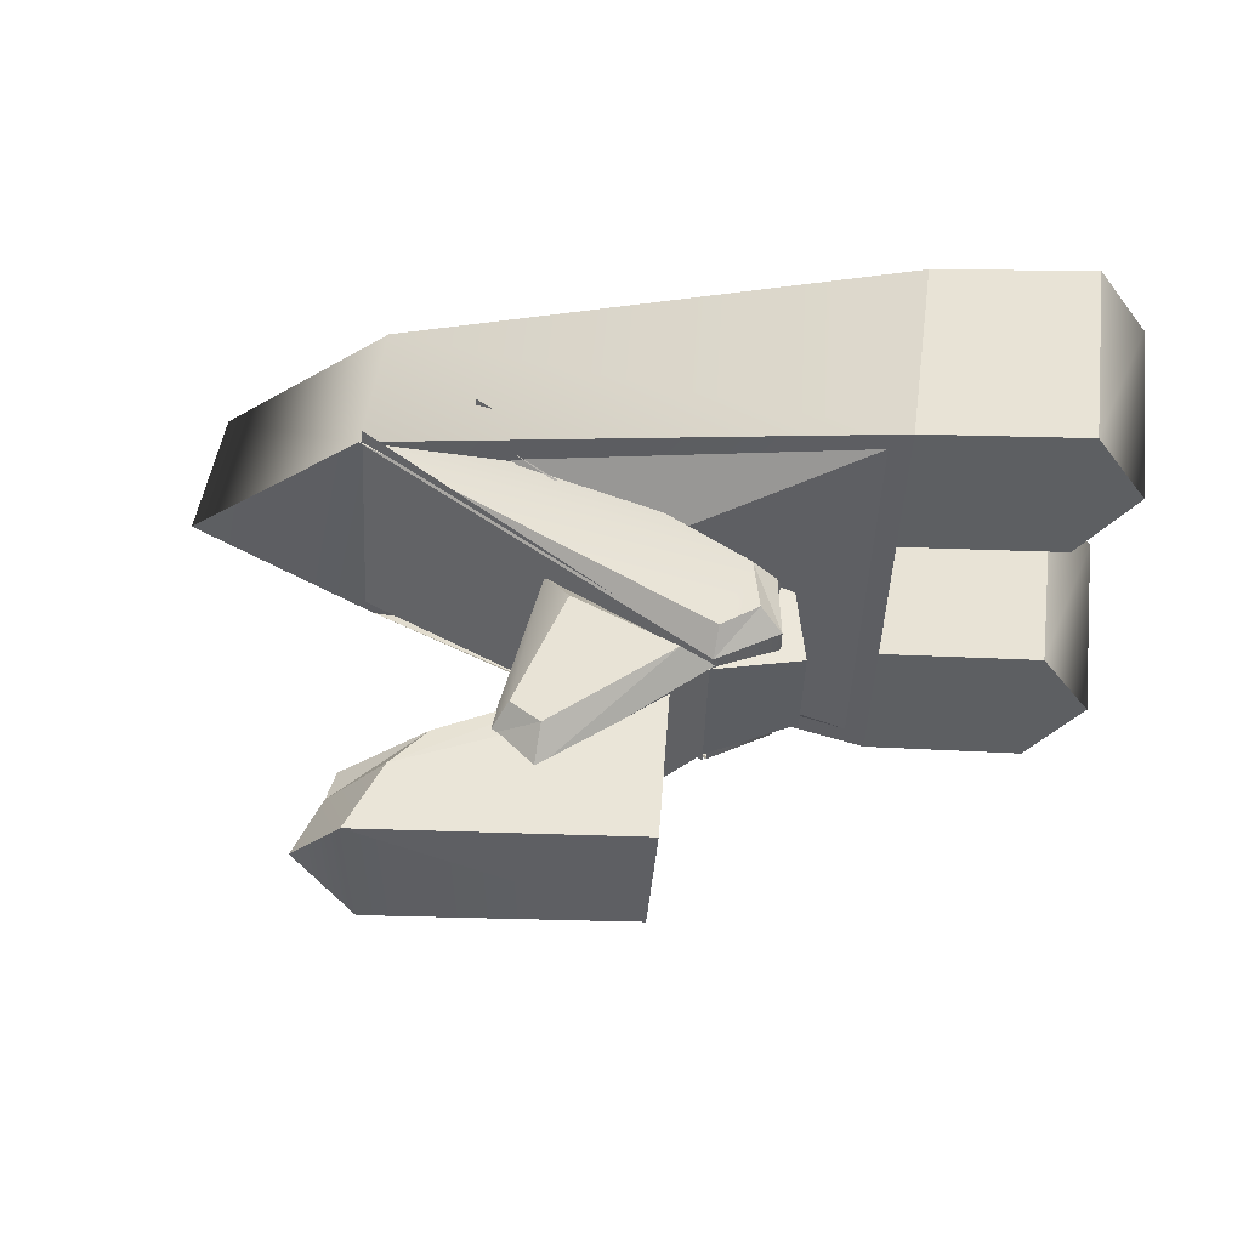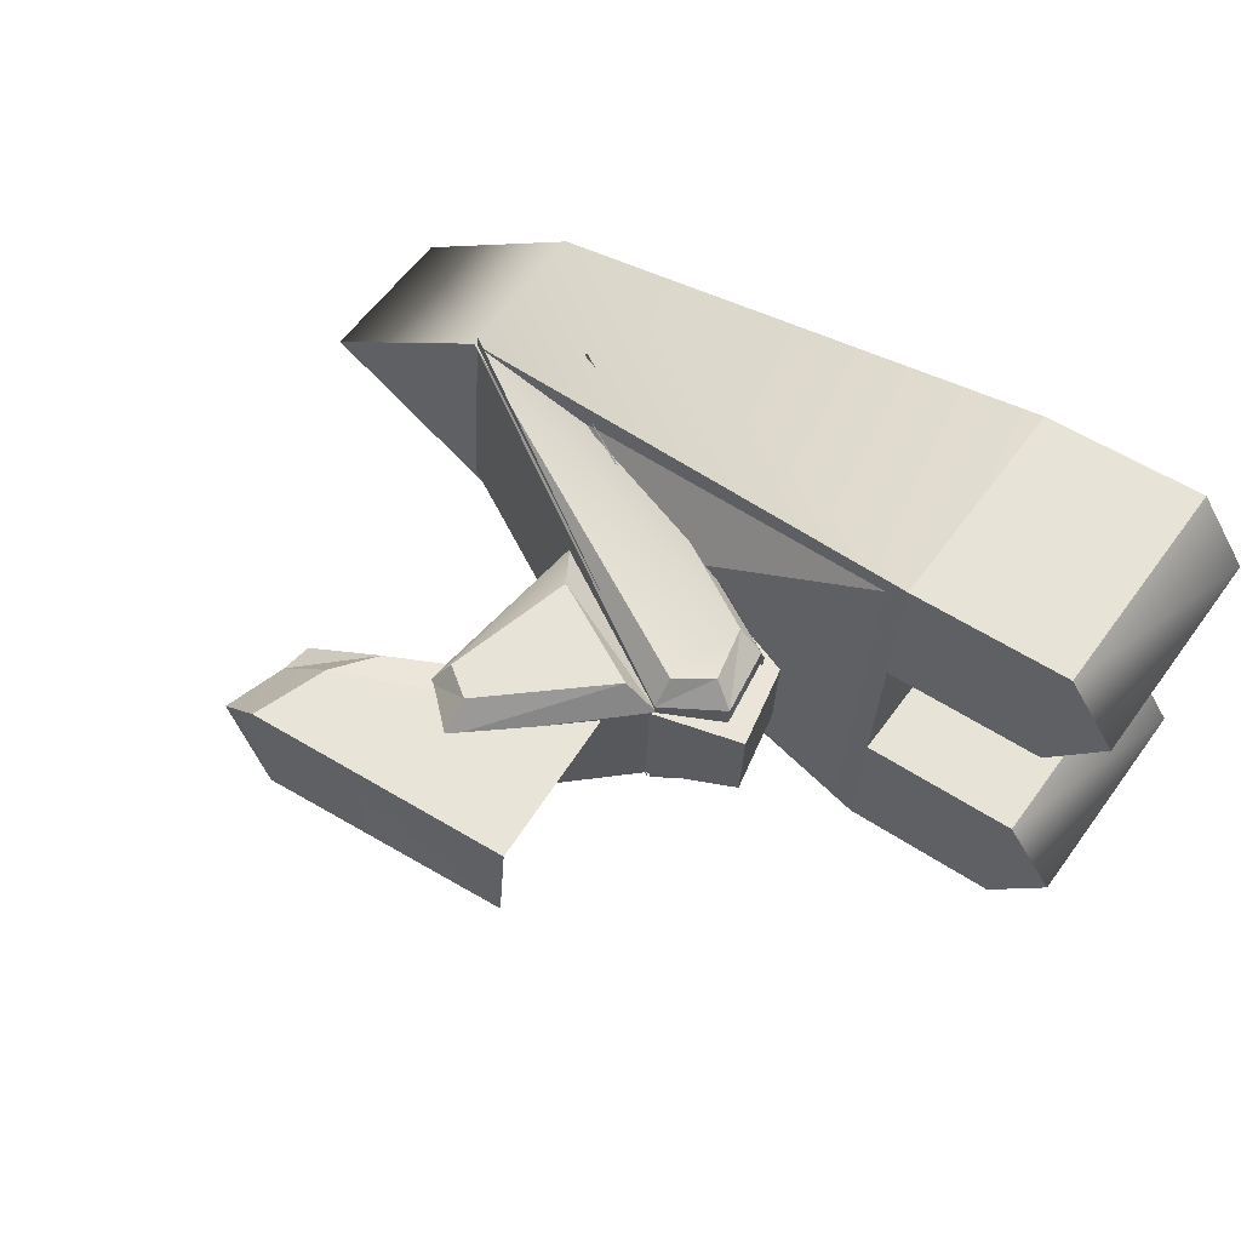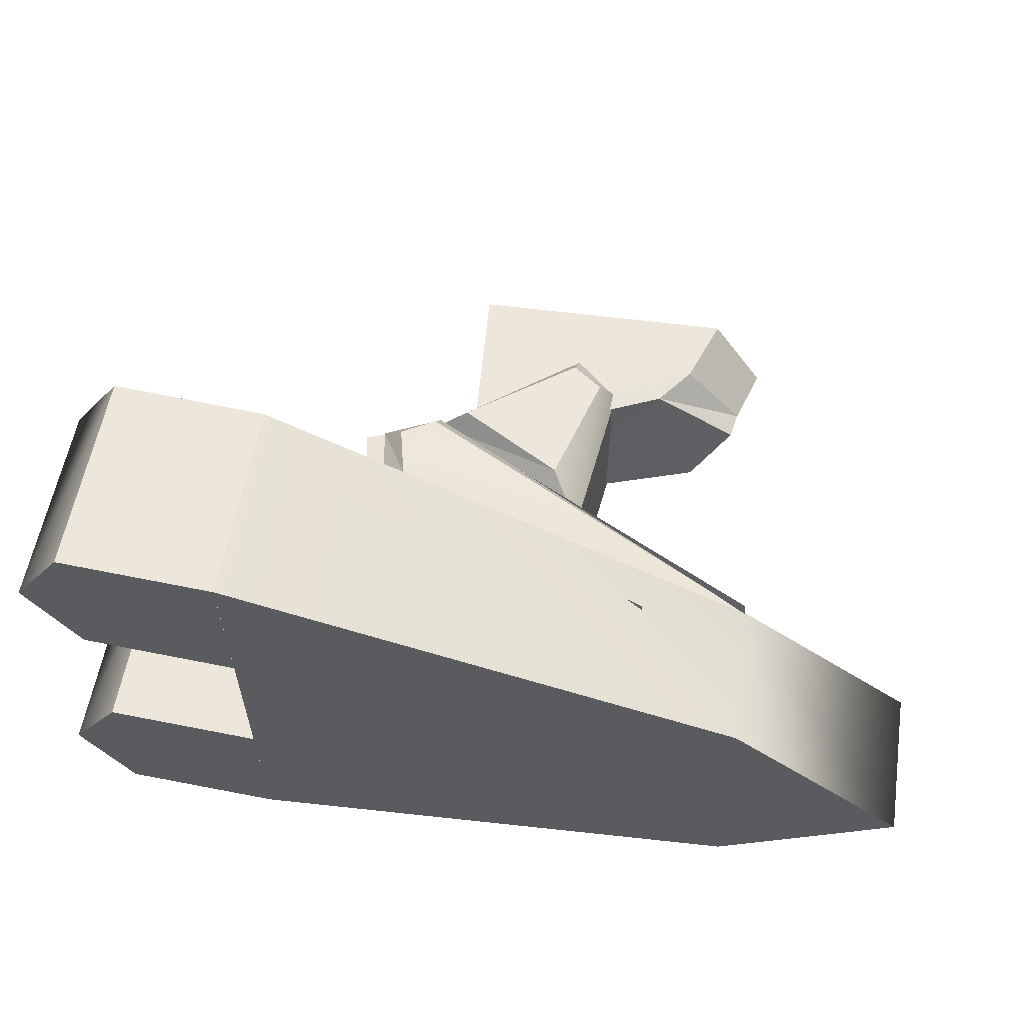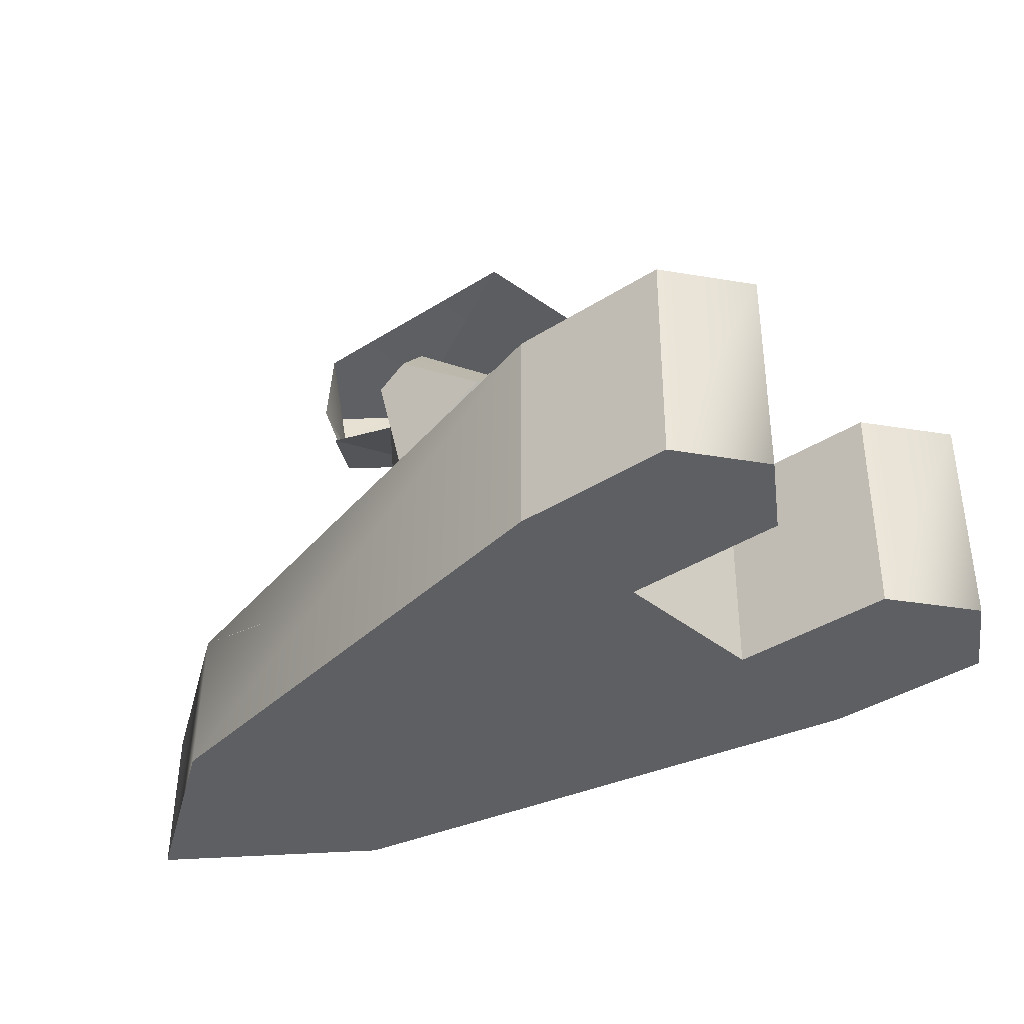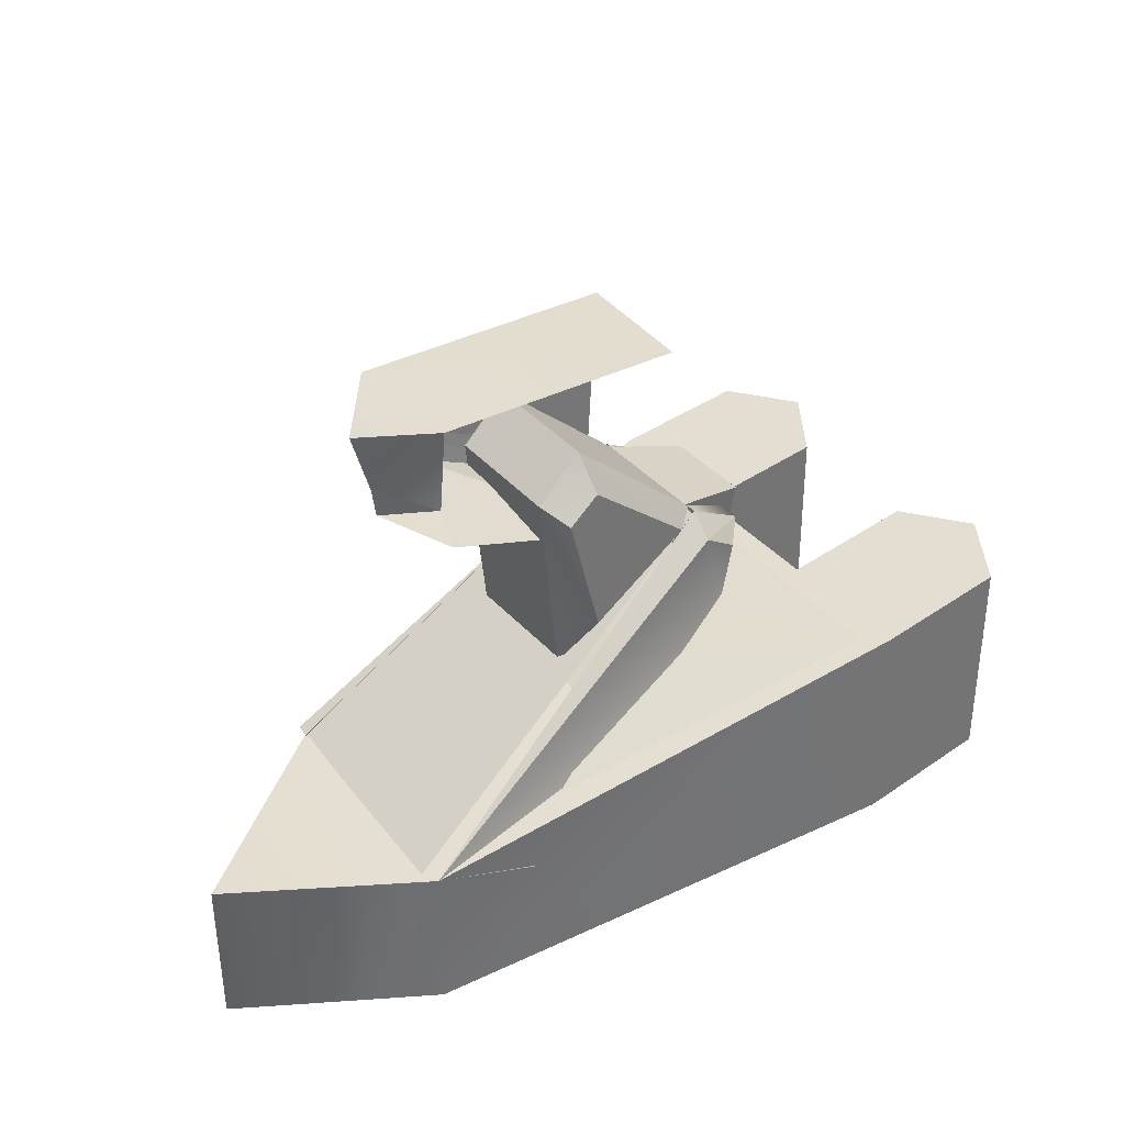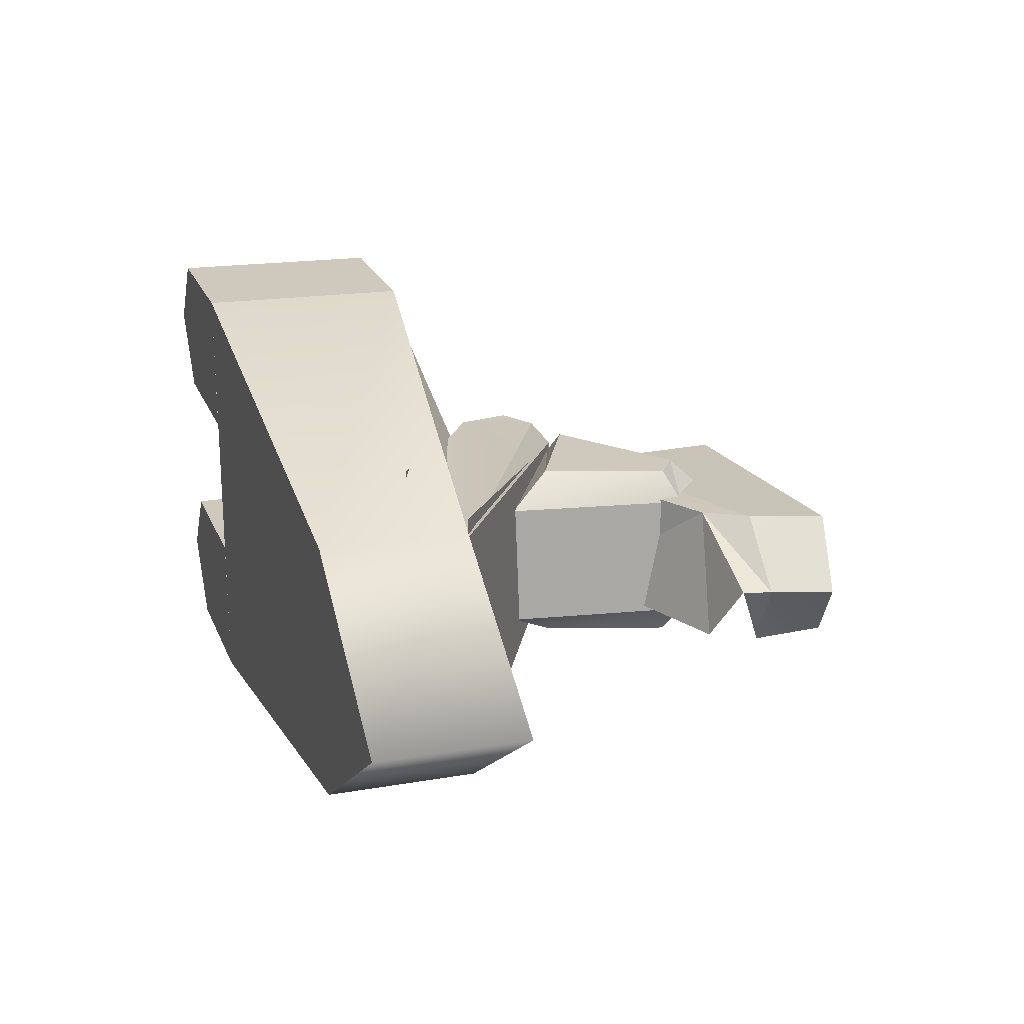
<metadata>
{"format":"obj","ext":"obj","renderer":"f3d","projection":"perspective","resolution":1024,"background":"white","views":[{"elev":49.5,"azim":-172.0,"up":"+Z"},{"elev":60.9,"azim":-143.9,"up":"+Z"},{"elev":54.9,"azim":9.0,"up":"+Z"},{"elev":-39.4,"azim":-135.5,"up":"+Y"},{"elev":36.7,"azim":144.0,"up":"+Y"},{"elev":16.2,"azim":71.5,"up":"+Z"}]}
</metadata>
<code>
v 0.09538 0.4582 0.1011
v -0.1325 0.3158 0.1092
v 0.06044 0.4116 0.09991
v -0.1325 0.3158 0.1092
v 0.09538 0.4582 0.1011
v -0.1699 0.346 0.1145
v 0.1646 0.4573 0.0257
v 0.06044 0.4116 0.09991
v 0.1591 0.4235 0.02694
v 0.06044 0.4116 0.09991
v 0.1646 0.4573 0.0257
v 0.09538 0.4582 0.1011
v 0.1591 0.4235 0.02694
v 0.1281 0.4576 -0.04462
v 0.1646 0.4573 0.0257
v 0.1116 0.4023 -0.03894
v 0.06044 0.4116 0.09991
v -0.1176 0.3172 -0.02741
v 0.06044 0.4116 0.09991
v -0.1325 0.3158 0.1092
v -0.1176 0.3172 -0.02741
v -0.1709 0.5228 -0.02764
v -0.182 0.5216 0.1178
v 0.1238 0.5417 0.1008
v 0.1591 0.4235 0.02694
v 0.06044 0.4116 0.09991
v 0.1116 0.4023 -0.03894
v -0.2089 0.2015 -0.02363
v 0.0593 0.08999 -0.1145
v -0.1089 0.1657 -0.05788
v -0.2196 0.2004 0.1181
v -0.1232 0.1634 0.1341
v 0.03585 0.08869 0.1742
v -0.2089 0.2015 -0.02363
v -0.1089 0.1657 -0.05788
v -0.2196 0.2004 0.1181
v -0.1232 0.1634 0.1341
v 0.1008 0.0357 -0.1345
v 0.07862 0.03302 0.1889
v -0.2549 0.198 -0.03232
v -0.2661 0.1972 0.1308
v -0.202 0.3096 -0.03392
v -0.2129 0.3085 0.1285
v 0.2158 0.07225 -0.118
v 0.1972 0.06997 0.1612
v 0.09538 0.4582 0.1011
v 0.1238 0.5417 0.1008
v -0.1699 0.346 0.1145
v -0.182 0.5216 0.1178
v 0.1855 0.5274 0.02524
v 0.1238 0.5417 0.1008
v 0.1646 0.4573 0.0257
v 0.09538 0.4582 0.1011
v 0.1855 0.5274 0.02524
v 0.1646 0.4573 0.0257
v 0.12 0.5449 -0.04343
v 0.1281 0.4576 -0.04462
v 0.1855 0.5274 0.02524
v 0.12 0.5449 -0.04343
v 0.1238 0.5417 0.1008
v -0.1709 0.5228 -0.02764
v -0.04599 0.453 -0.03436
v -0.2115 0.3072 0.121
v -0.04919 0.4519 0.105
v -0.2115 0.3072 0.121
v -0.04599 0.453 -0.03436
v -0.2083 0.3083 -0.01829
v -0.1575 0.153 -0.02725
v -0.2988 0.2813 0.008333
v -0.1921 0.3168 -0.02216
v -0.2988 0.2813 0.008333
v -0.1575 0.153 -0.02725
v -0.2786 0.1897 0.005397
v -0.2811 0.1888 0.1091
v -0.1957 0.3157 0.1208
v -0.3013 0.2804 0.1121
v -0.1957 0.3157 0.1208
v -0.2811 0.1888 0.1091
v -0.161 0.1519 0.1152
v -0.2786 0.1897 0.005397
v -0.3013 0.2804 0.1121
v -0.2988 0.2813 0.008333
v -0.3013 0.2804 0.1121
v -0.2786 0.1897 0.005397
v -0.2811 0.1888 0.1091
v -0.2988 0.2813 0.008333
v -0.1957 0.3157 0.1208
v -0.1921 0.3168 -0.02216
v -0.1957 0.3157 0.1208
v -0.2988 0.2813 0.008333
v -0.3013 0.2804 0.1121
v -0.2786 0.1897 0.005397
v -0.161 0.1519 0.1152
v -0.2811 0.1888 0.1091
v -0.161 0.1519 0.1152
v -0.2786 0.1897 0.005397
v -0.1575 0.153 -0.02725
v -0.2115 0.3072 0.121
v -0.05437 0.2489 0.1369
v -0.1758 0.3115 0.1504
v -0.05437 0.2489 0.1369
v -0.2115 0.3072 0.121
v -0.0192 0.1958 0.09957
v -0.04919 0.4519 0.105
v -0.1758 0.3115 0.1504
v -0.05202 0.4154 0.1381
v -0.1758 0.3115 0.1504
v -0.04919 0.4519 0.105
v -0.2115 0.3072 0.121
v 0.004103 0.408 0.0989
v -0.05202 0.4154 0.1381
v -0.01622 0.391 0.1341
v -0.05202 0.4154 0.1381
v 0.004103 0.408 0.0989
v -0.04919 0.4519 0.105
v 0.007294 0.4091 -0.04042
v -0.04919 0.4519 0.105
v 0.004103 0.408 0.0989
v -0.04919 0.4519 0.105
v 0.007294 0.4091 -0.04042
v -0.04599 0.453 -0.03436
v -0.01603 0.1969 -0.03976
v 0.004103 0.408 0.0989
v -0.0192 0.1958 0.09957
v 0.004103 0.408 0.0989
v -0.01603 0.1969 -0.03976
v 0.007294 0.4091 -0.04042
v -0.2091 0.3084 0.1316
v -0.25 0.2589 0.163
v -0.2114 0.2849 0.1588
v -0.25 0.2589 0.163
v -0.2091 0.3084 0.1316
v -0.2743 0.2711 0.1385
v -0.2743 0.2711 0.1385
v -0.2359 0.1985 0.161
v -0.25 0.2589 0.163
v -0.2359 0.1985 0.161
v -0.2743 0.2711 0.1385
v -0.262 0.1972 0.1367
v -0.262 0.1972 0.1367
v 0.08528 0.03313 0.1771
v -0.2359 0.1985 0.161
v -0.2114 0.2849 0.1588
v 0.2023 0.07015 0.1434
v -0.2091 0.3084 0.1316
v -0.2717 0.2721 -0.02468
v -0.2057 0.2864 -0.05732
v -0.2447 0.2606 -0.05355
v -0.2057 0.2864 -0.05732
v -0.2717 0.2721 -0.02468
v -0.2065 0.3096 -0.03113
v -0.2592 0.1979 -0.02683
v -0.2447 0.2606 -0.05355
v -0.2308 0.201 -0.05572
v -0.2447 0.2606 -0.05355
v -0.2592 0.1979 -0.02683
v -0.2717 0.2721 -0.02468
v -0.2308 0.201 -0.05572
v 0.09093 0.03581 -0.1471
v -0.2592 0.1979 -0.02683
v -0.2065 0.3096 -0.03113
v 0.2066 0.07242 -0.1365
v -0.2057 0.2864 -0.05732
v -0.01603 0.1969 -0.03976
v -0.04942 0.2505 -0.06737
v 0.007294 0.4091 -0.04042
v -0.01103 0.3926 -0.07024
v -0.3793 -0.09924 0.1481
v -0.3833 -0.1004 0.3113
v -0.5554 -0.09953 0.1668
v -0.5594 -0.1008 0.3301
v -0.3794 0.1483 0.1502
v -0.5555 0.148 0.169
v -0.3835 0.1469 0.3136
v -0.5596 0.1467 0.3322
v -0.3833 -0.1004 0.3113
v -0.3835 0.1469 0.3136
v -0.5594 -0.1008 0.3301
v -0.5596 0.1467 0.3322
v -0.3794 0.1483 0.1502
v -0.3793 -0.09924 0.1481
v -0.5555 0.148 0.169
v -0.5554 -0.09953 0.1668
v -0.3709 -0.09639 -0.1866
v -0.375 -0.09787 -0.02337
v -0.547 -0.09686 -0.1679
v -0.5511 -0.09816 -0.004619
v -0.3711 0.151 -0.1844
v -0.5472 0.1507 -0.1657
v -0.3751 0.1497 -0.02124
v -0.5512 0.1494 -0.002481
v -0.375 -0.09787 -0.02337
v -0.3751 0.1497 -0.02124
v -0.5511 -0.09816 -0.004619
v -0.5512 0.1494 -0.002481
v -0.3711 0.151 -0.1844
v -0.3709 -0.09639 -0.1866
v -0.5472 0.1507 -0.1657
v -0.547 -0.09686 -0.1679
v -0.05437 0.2489 0.1369
v -0.0192 0.1958 0.09957
v -0.01622 0.391 0.1341
v 0.004103 0.408 0.0989
v -0.04707 0.4171 -0.06623
v -0.01103 0.3926 -0.07024
v -0.1707 0.313 -0.05392
v -0.04942 0.2505 -0.06737
v -0.04599 0.453 -0.03436
v 0.007294 0.4091 -0.04042
v -0.04707 0.4171 -0.06623
v -0.01103 0.3926 -0.07024
v -0.1758 0.3115 0.1504
v -0.05437 0.2489 0.1369
v -0.05202 0.4154 0.1381
v -0.01622 0.391 0.1341
v -0.1707 0.313 -0.05392
v -0.04942 0.2505 -0.06737
v -0.2083 0.3083 -0.01829
v -0.01603 0.1969 -0.03976
v -0.04707 0.4171 -0.06623
v -0.1707 0.313 -0.05392
v -0.04599 0.453 -0.03436
v -0.2083 0.3083 -0.01829
v 0.08528 0.03313 0.1771
v 0.2023 0.07015 0.1434
v -0.2359 0.1985 0.161
v -0.2114 0.2849 0.1588
v -0.25 0.2589 0.163
v -0.2447 0.2606 -0.05355
v -0.2057 0.2864 -0.05732
v -0.2308 0.201 -0.05572
v 0.2066 0.07242 -0.1365
v 0.09093 0.03581 -0.1471
v -0.2091 0.3084 0.1316
v -0.2065 0.3096 -0.03113
v -0.2743 0.2711 0.1385
v -0.2717 0.2721 -0.02468
v -0.262 0.1972 0.1367
v -0.2592 0.1979 -0.02683
v -0.3709 -0.09639 -0.1866
v -0.3711 0.151 -0.1844
v 0.2075 -0.09612 -0.1383
v 0.2066 0.07242 -0.1365
v 0.4074 -0.09691 -0.01807
v 0.4073 0.07417 -0.01659
v 0.2023 0.07015 0.1434
v 0.2037 -0.09838 0.1455
v -0.3835 0.1469 0.3136
v -0.3833 -0.1004 0.3113
v -0.5472 0.1507 -0.1657
v -0.6074 0.15 -0.07711
v -0.5512 0.1494 -0.002481
v -0.547 -0.09686 -0.1679
v -0.5511 -0.09816 -0.004619
v -0.6072 -0.09761 -0.07925
v -0.5555 0.148 0.169
v -0.6156 0.1473 0.256
v -0.5596 0.1467 0.3322
v -0.5554 -0.09953 0.1668
v -0.5594 -0.1008 0.3301
v -0.6155 -0.1003 0.2538
v -0.5472 0.1507 -0.1657
v -0.547 -0.09686 -0.1679
v -0.6074 0.15 -0.07711
v -0.6072 -0.09761 -0.07925
v -0.5512 0.1494 -0.002481
v -0.5511 -0.09816 -0.004619
v -0.5555 0.148 0.169
v -0.5554 -0.09953 0.1668
v -0.6156 0.1473 0.256
v -0.6155 -0.1003 0.2538
v -0.5596 0.1467 0.3322
v -0.5594 -0.1008 0.3301
v -0.3559 0.147 -0.1634
v -0.1191 0.1634 0.1326
v -0.1147 0.1658 -0.05982
v -0.1191 0.1634 0.1326
v -0.3559 0.147 -0.1634
v -0.3671 0.1434 0.2914
v 0.05047 0.09008 -0.1249
v -0.3559 0.147 -0.1634
v -0.1147 0.1658 -0.05982
v 0.04179 0.08878 0.1646
v -0.1191 0.1634 0.1326
v -0.3671 0.1434 0.2914
v -0.3709 -0.09639 -0.1866
v -0.3833 -0.1004 0.3113
v -0.3711 0.151 -0.1844
v -0.3835 0.1469 0.3136
v -0.3833 -0.1004 0.3113
v -0.3709 -0.09639 -0.1866
v 0.2037 -0.09838 0.1455
v 0.2075 -0.09612 -0.1383
v 0.4074 -0.09691 -0.01807
v -0.3711 0.151 -0.1844
v -0.3835 0.1469 0.3136
v 0.2066 0.07242 -0.1365
v 0.2023 0.07015 0.1434
v 0.4073 0.07417 -0.01659
g default
f 1 2 3
f 4 5 6
f 7 8 9
f 10 11 12
f 13 14 15
f 16 17 18
f 19 20 21
f 22 23 24
f 25 26 27
f 28 29 30
f 31 32 33
f 34 35 36
f 35 37 36
f 38 39 40
f 39 41 40
f 42 43 44
f 43 45 44
f 46 47 48
f 47 49 48
f 50 51 52
f 51 53 52
f 54 55 56
f 55 57 56
f 58 59 60
f 59 61 60
f 62 63 64
f 65 66 67
f 68 69 70
f 71 72 73
f 74 75 76
f 77 78 79
f 80 81 82
f 83 84 85
f 86 87 88
f 89 90 91
f 92 93 94
f 95 96 97
f 98 99 100
f 101 102 103
f 104 105 106
f 107 108 109
f 110 111 112
f 113 114 115
f 116 117 118
f 119 120 121
f 122 123 124
f 125 126 127
f 128 129 130
f 131 132 133
f 134 135 136
f 137 138 139
f 140 141 142
f 143 144 145
f 146 147 148
f 149 150 151
f 152 153 154
f 155 156 157
f 158 159 160
f 161 162 163
f 164 165 166
f 165 167 166
f 168 169 170
f 169 171 170
f 172 173 174
f 173 175 174
f 176 177 178
f 177 179 178
f 180 181 182
f 181 183 182
f 184 185 186
f 185 187 186
f 188 189 190
f 189 191 190
f 192 193 194
f 193 195 194
f 196 197 198
f 197 199 198
f 200 201 202
f 201 203 202
f 204 205 206
f 205 207 206
f 208 209 210
f 209 211 210
f 212 213 214
f 213 215 214
f 216 217 218
f 217 219 218
f 220 221 222
f 221 223 222
f 224 225 226
f 225 227 226
f 226 227 228
f 229 230 231
f 230 232 231
f 231 232 233
f 234 235 236
f 235 237 236
f 236 237 238
f 237 239 238
f 240 241 242
f 241 243 242
f 242 243 244
f 243 245 244
f 245 246 244
f 244 246 247
f 246 248 247
f 247 248 249
f 250 251 252
f 253 254 255
f 256 257 258
f 259 260 261
f 262 263 264
f 263 265 264
f 264 265 266
f 265 267 266
f 268 269 270
f 269 271 270
f 270 271 272
f 271 273 272
f 274 275 276
f 277 278 279
f 280 281 282
f 283 284 285
f 286 287 288
f 287 289 288
f 290 291 292
f 291 293 292
f 292 293 294
f 295 296 297
f 296 298 297
f 297 298 299

</code>
